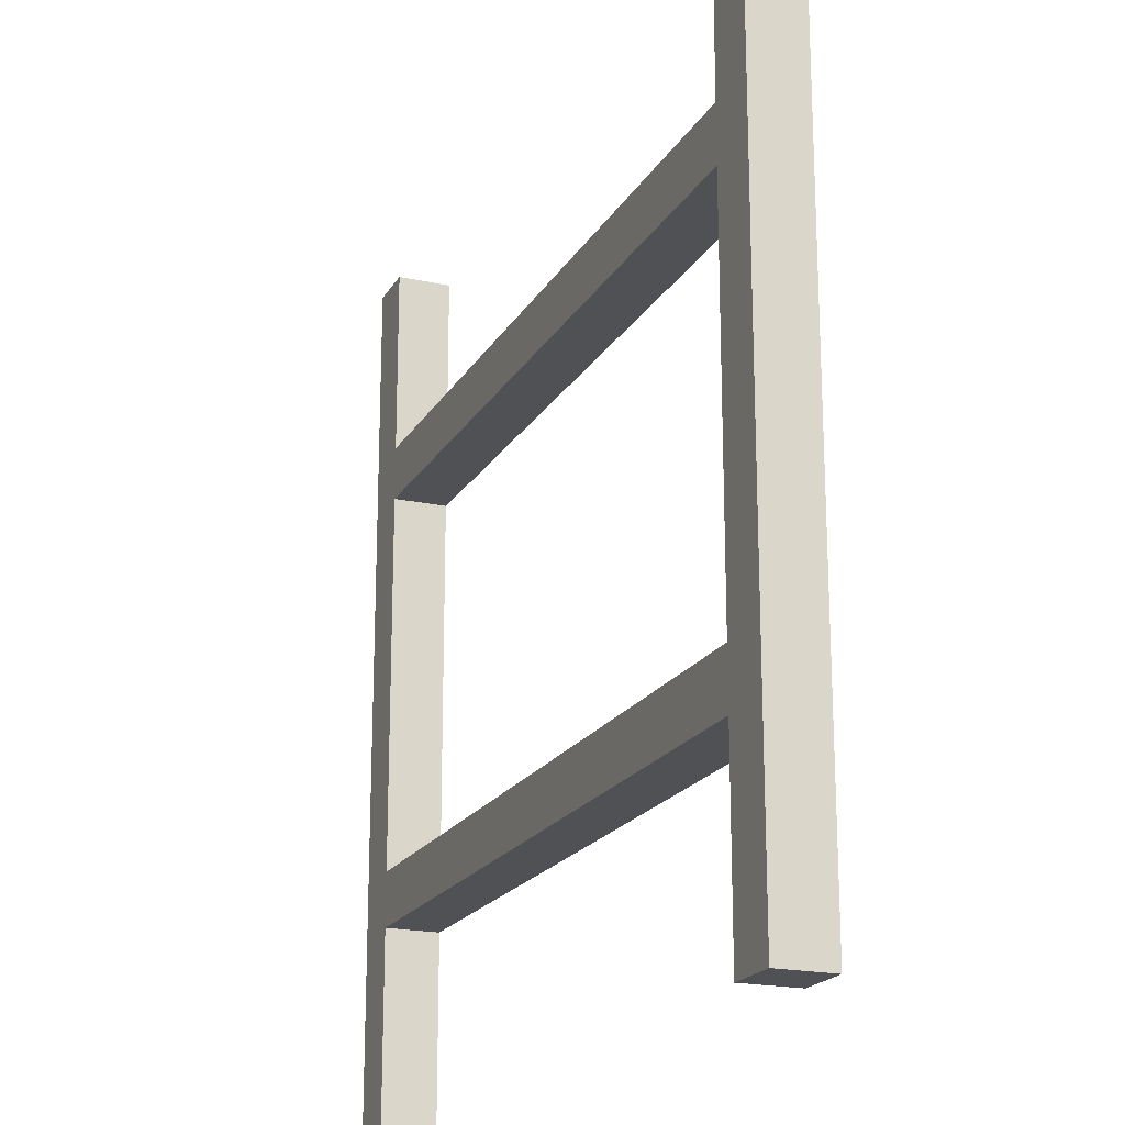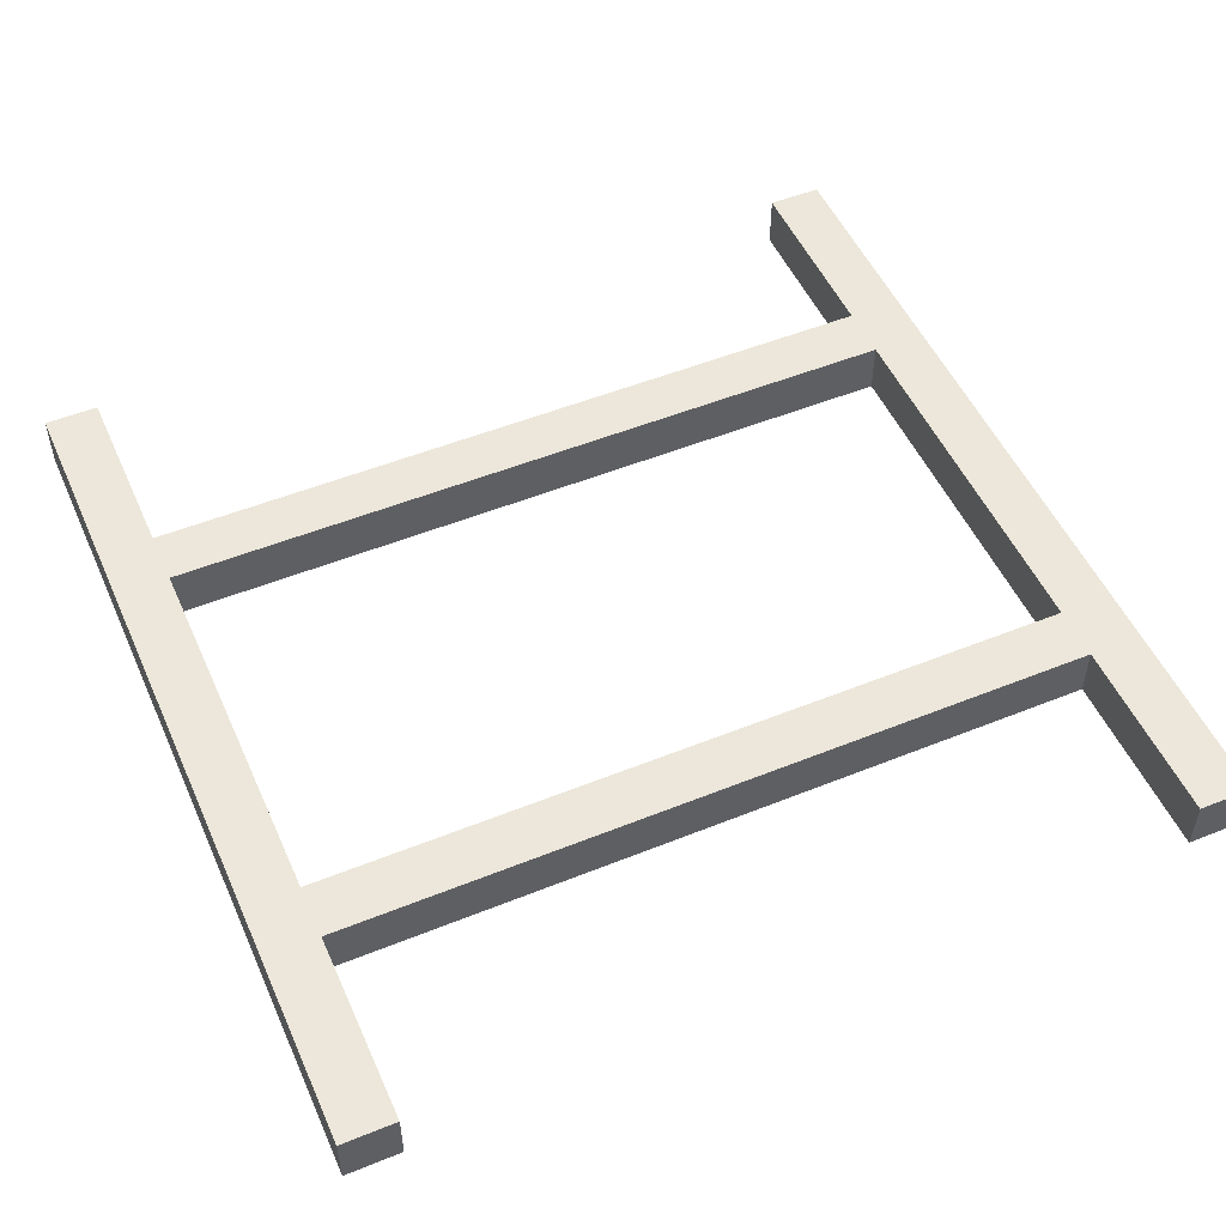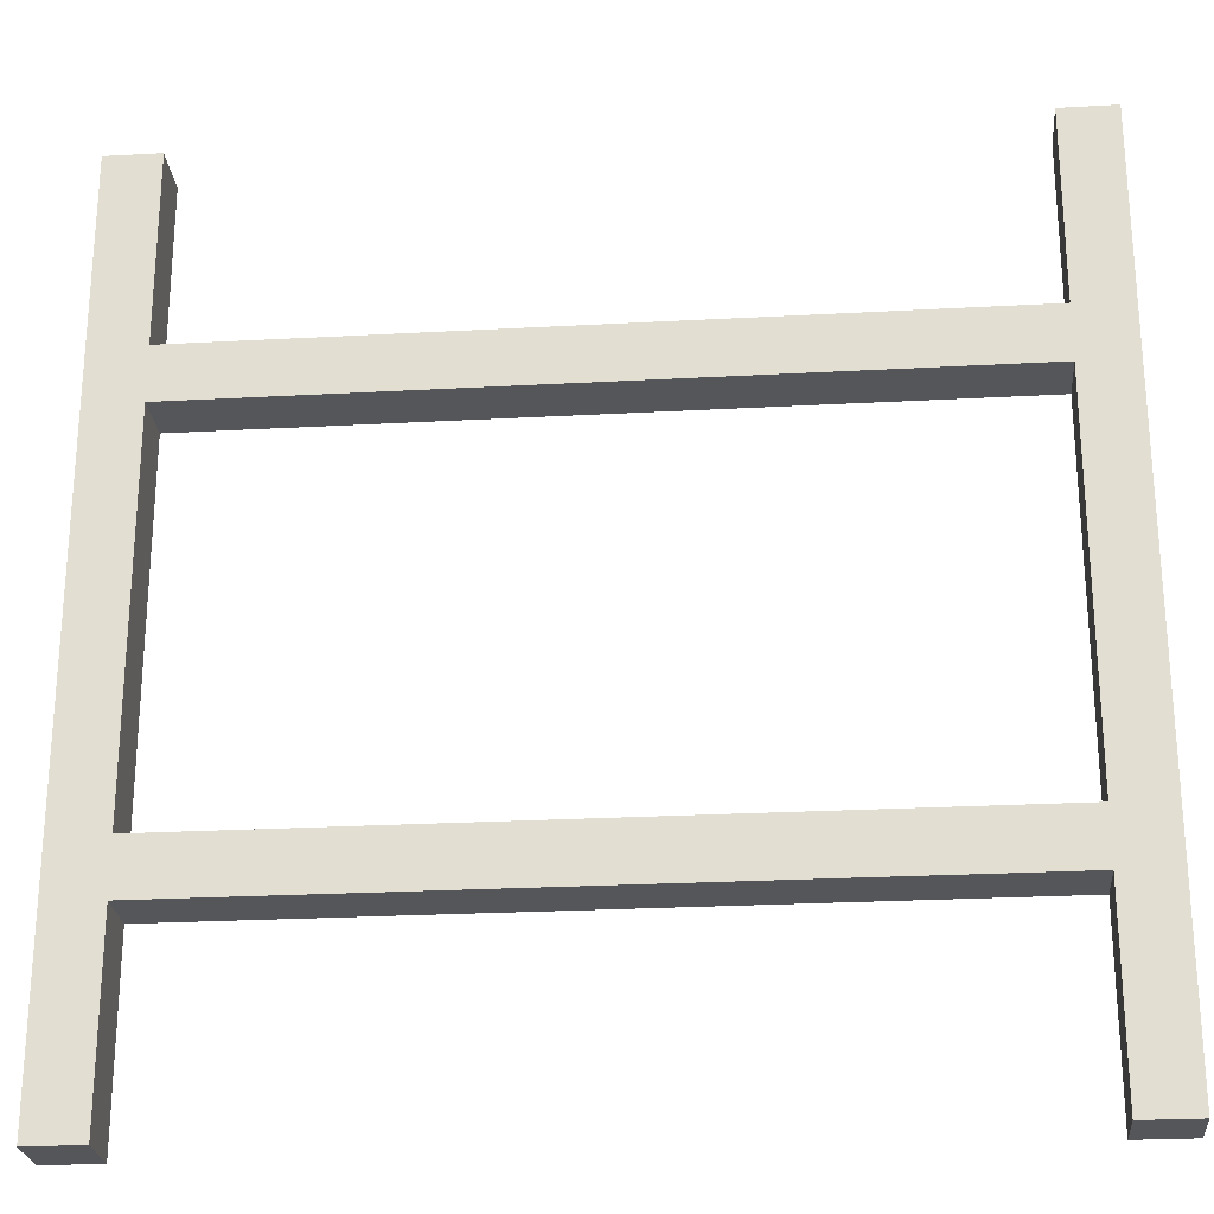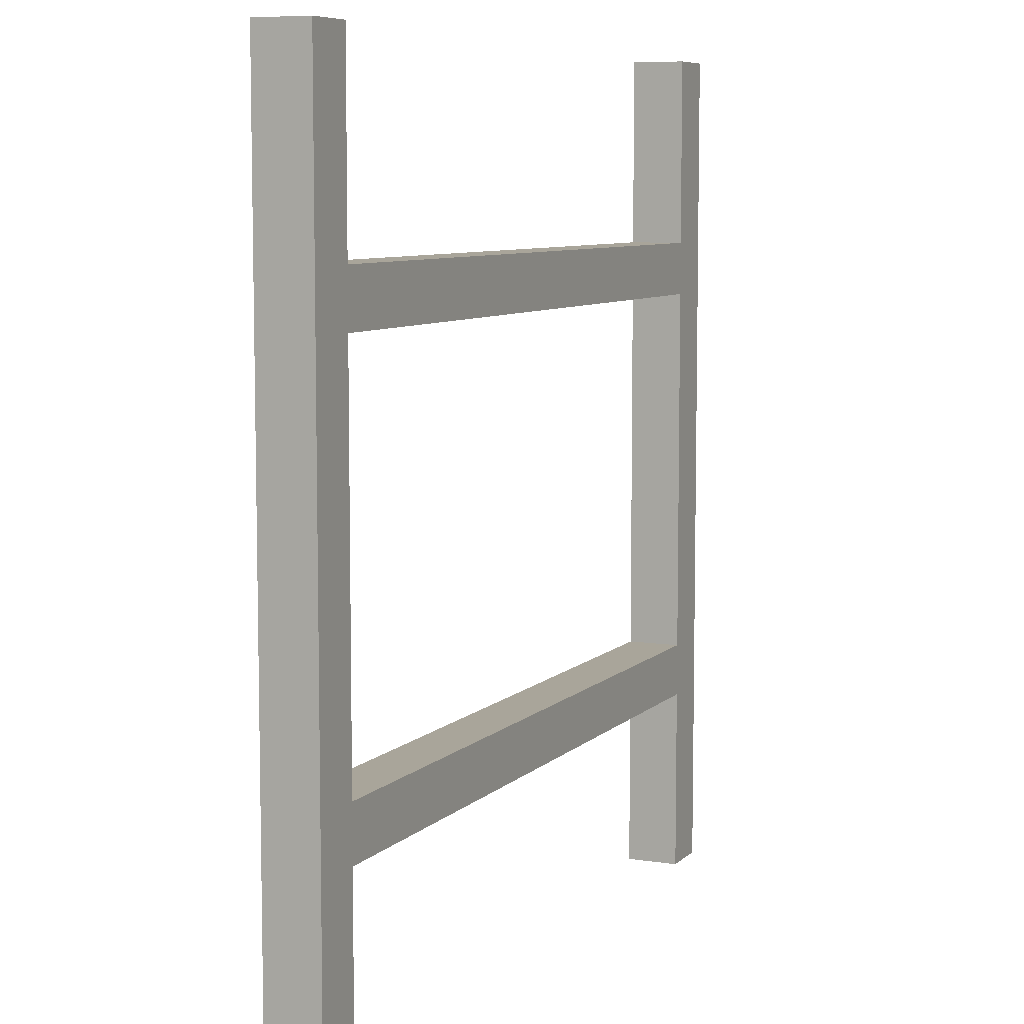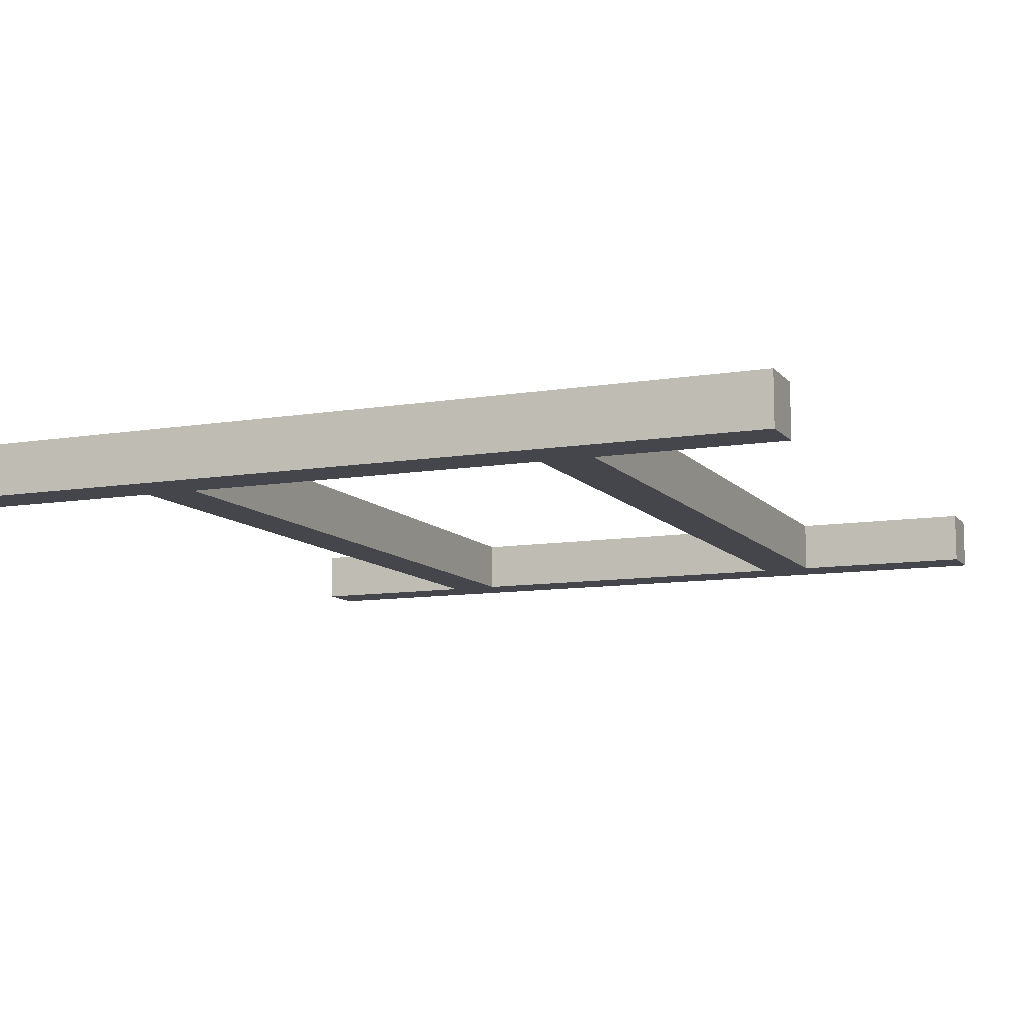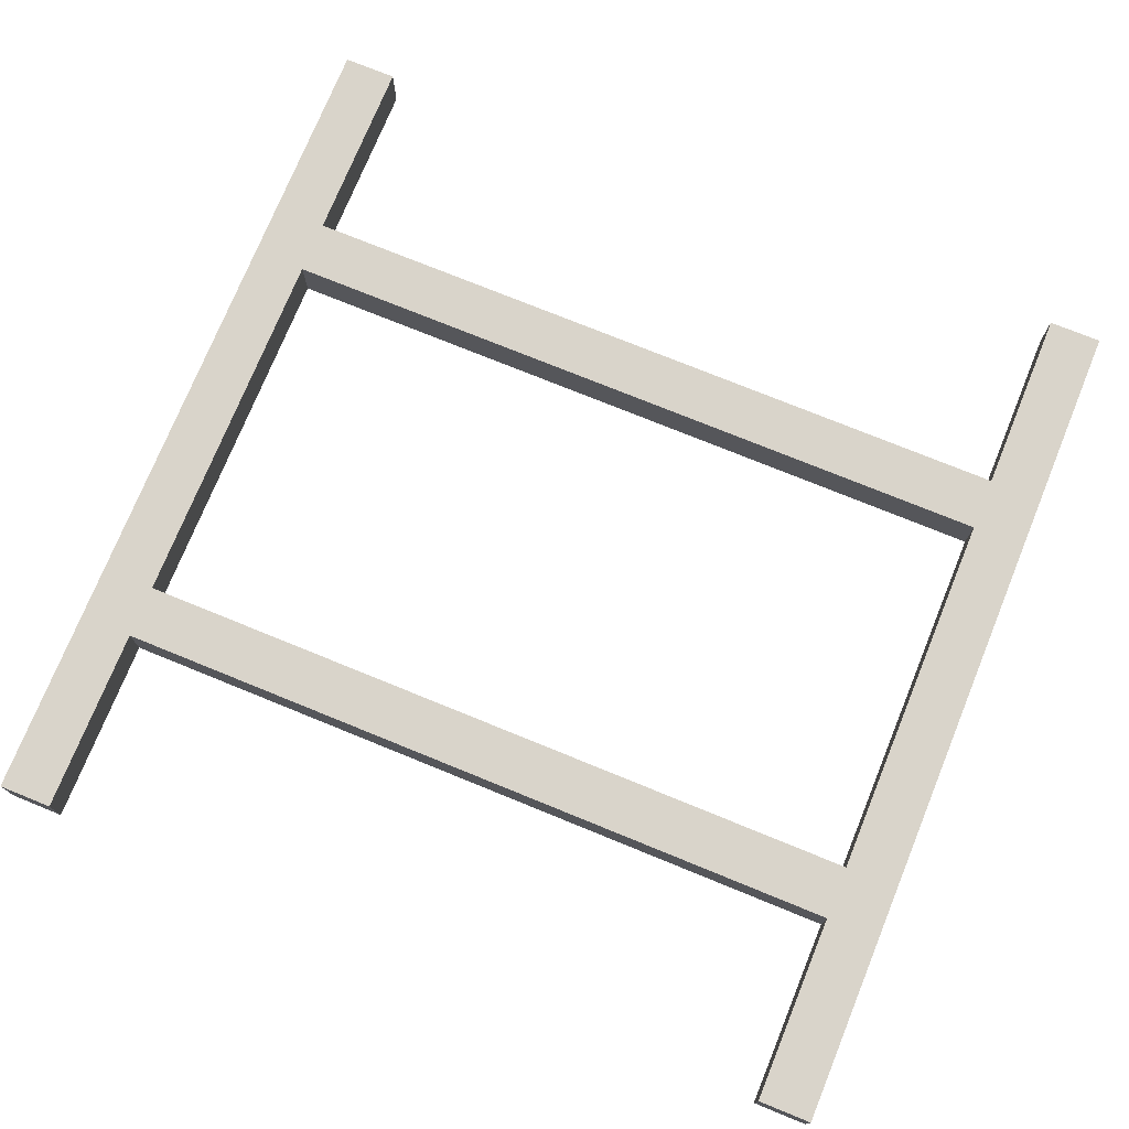
<metadata>
{"format":"obj","ext":"obj","renderer":"f3d","projection":"perspective","resolution":1024,"background":"white","views":[{"elev":-19.7,"azim":68.0,"up":"+Z"},{"elev":51.4,"azim":156.3,"up":"+Y"},{"elev":-25.2,"azim":5.1,"up":"+Z"},{"elev":7.5,"azim":-66.0,"up":"+Z"},{"elev":-10.1,"azim":-67.0,"up":"+Y"},{"elev":74.8,"azim":-157.8,"up":"+Y"}]}
</metadata>
<code>
v -0.4375 1.875 -0.2812
v -0.4375 1.812 -0.2812
v 0.4375 1.812 -0.2812
v 0.4375 1.875 -0.2812
v -0.4375 1.875 -0.2188
v -0.5 1.875 -0.5
v -0.4375 1.875 -0.5
v -0.4375 1.812 -0.5
v -0.5 1.812 -0.5
v -0.4375 1.812 -0.2188
v 0.4375 1.812 -0.2188
v 0.5 1.812 -0.5
v 0.4375 1.812 -0.5
v 0.4375 1.875 -0.5
v 0.5 1.875 -0.5
v 0.4375 1.875 -0.2188
v -0.4375 1.812 0.2188
v -0.4375 1.875 0.2188
v -0.4375 1.875 0.2812
v -0.5 1.875 0.5
v 0.4375 1.875 0.2188
v 0.4375 1.812 0.2188
v 0.4375 1.812 0.2812
v 0.5 1.812 0.5
v 0.4375 1.875 0.2812
v -0.4375 1.812 0.2812
v -0.4375 1.812 0.5
v -0.4375 1.875 0.5
v -0.5 1.812 0.5
v 0.4375 1.875 0.5
v 0.4375 1.812 0.5
v 0.5 1.875 0.5
f 1 2 3
f 1 3 4
f 1 4 5
f 1 5 6
f 1 6 7
f 1 7 2
f 2 7 8
f 2 8 9
f 2 9 10
f 2 10 11
f 2 11 3
f 3 11 12
f 3 12 13
f 3 13 4
f 4 13 14
f 4 14 15
f 4 15 16
f 4 16 5
f 5 16 10
f 5 10 17
f 5 17 18
f 5 18 6
f 6 18 19
f 6 19 20
f 6 20 9
f 6 9 8
f 6 8 7
f 10 16 11
f 11 16 21
f 11 21 22
f 11 22 12
f 12 22 23
f 12 23 24
f 12 24 15
f 12 15 14
f 12 14 13
f 18 17 22
f 18 22 21
f 18 21 19
f 19 21 25
f 19 25 26
f 19 26 27
f 19 27 28
f 19 28 20
f 20 28 29
f 20 29 9
f 9 29 26
f 9 26 17
f 9 17 10
f 17 26 23
f 17 23 22
f 26 25 23
f 23 25 30
f 23 30 31
f 23 31 24
f 24 31 32
f 24 32 15
f 15 32 25
f 15 25 21
f 15 21 16
f 29 27 26
f 27 29 28
f 32 30 25
f 30 32 31

</code>
